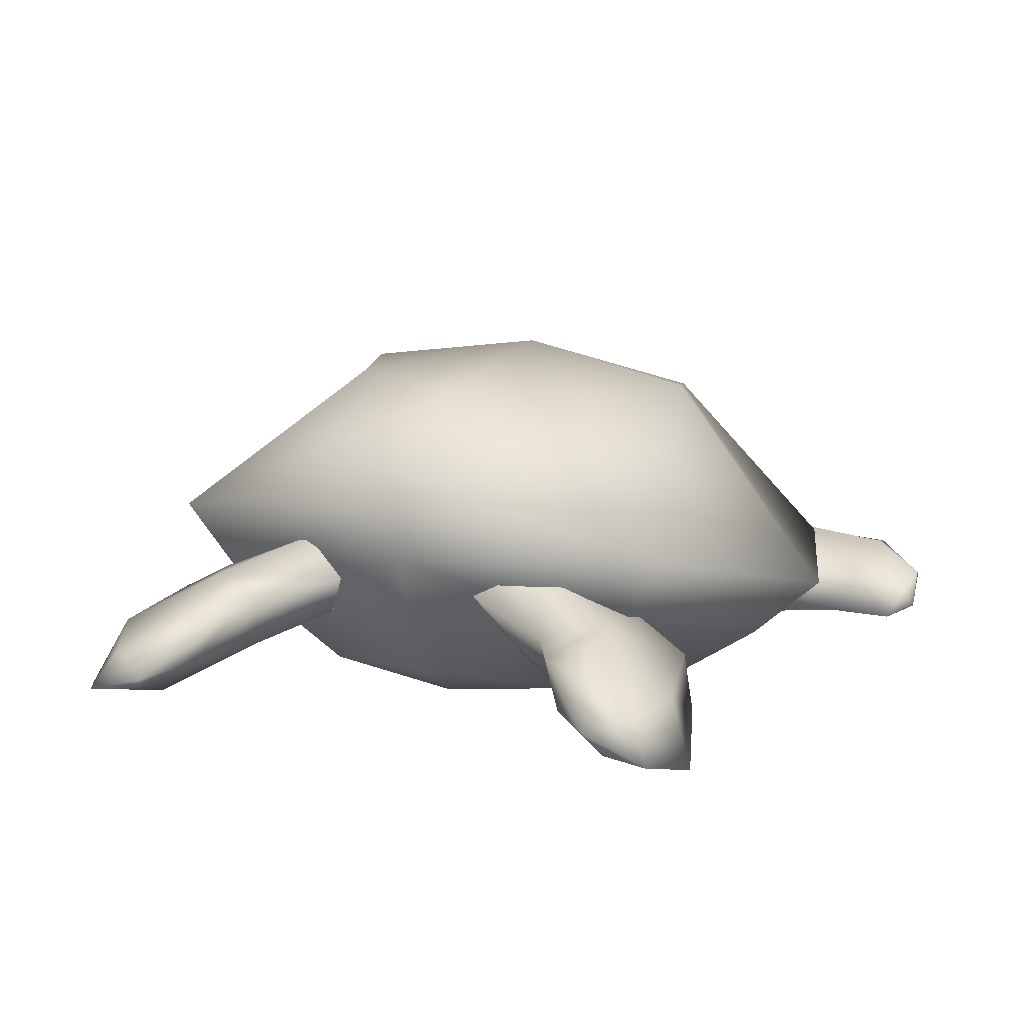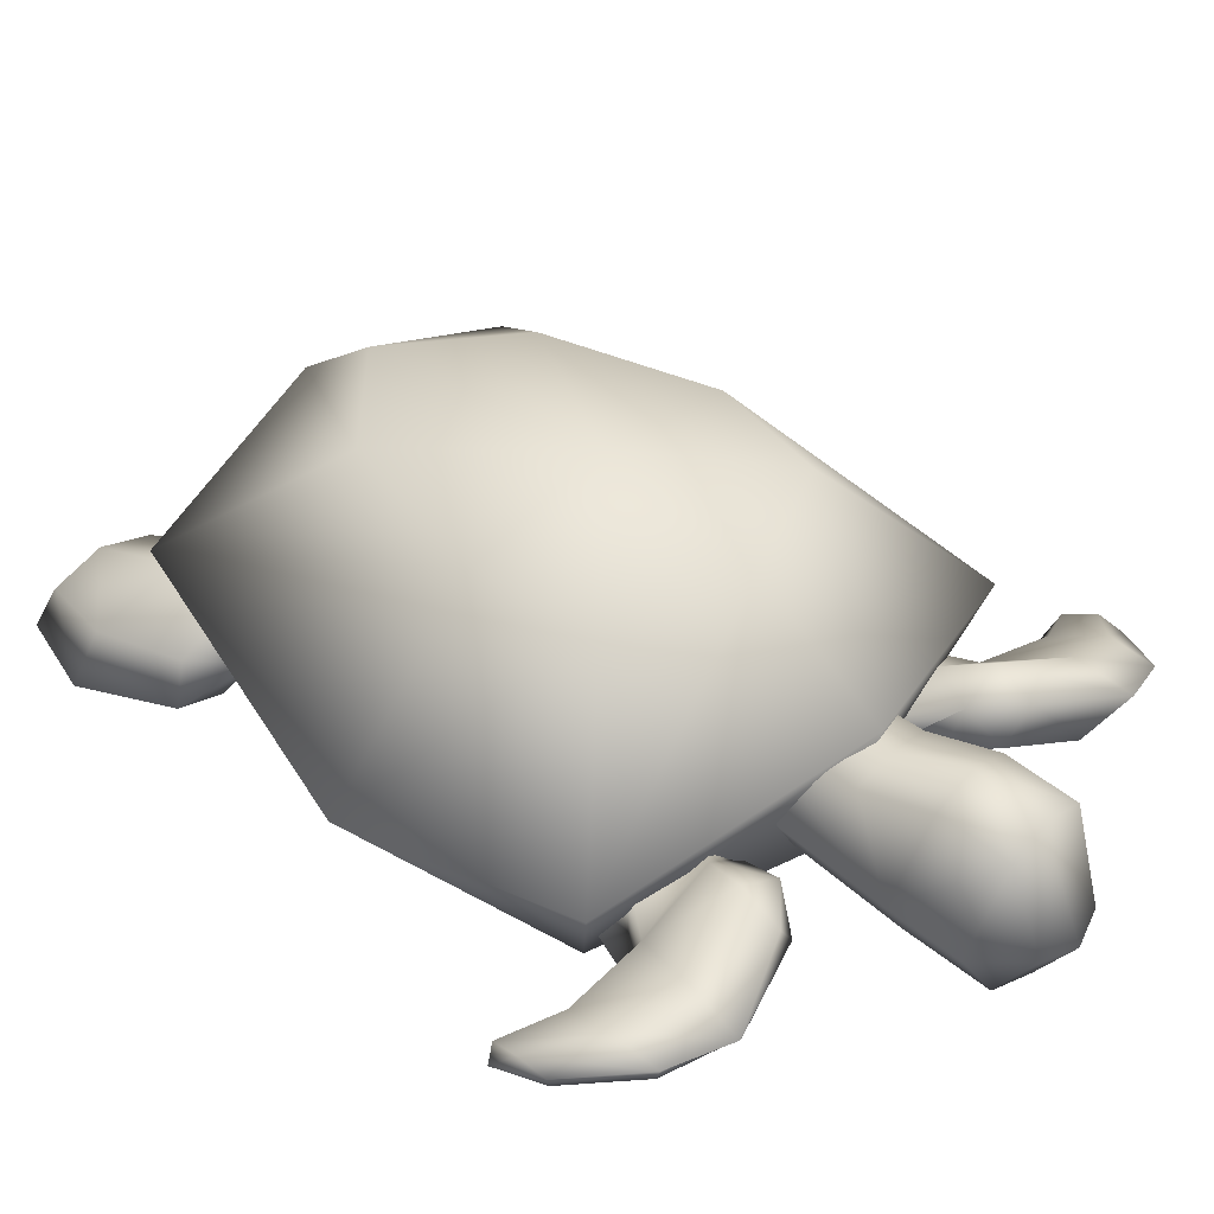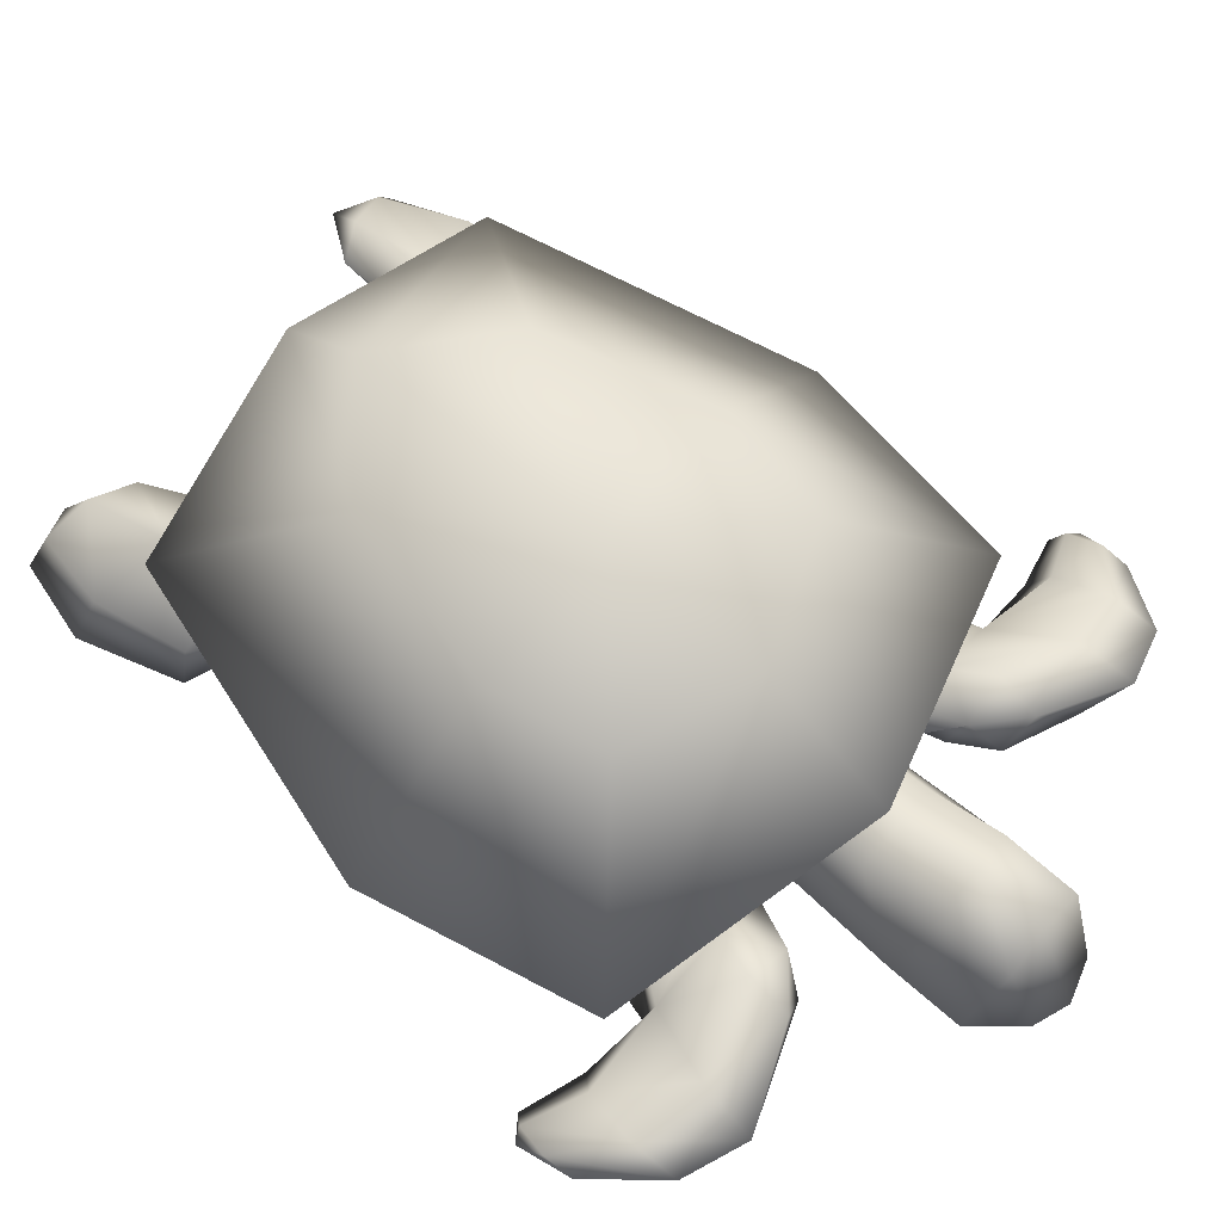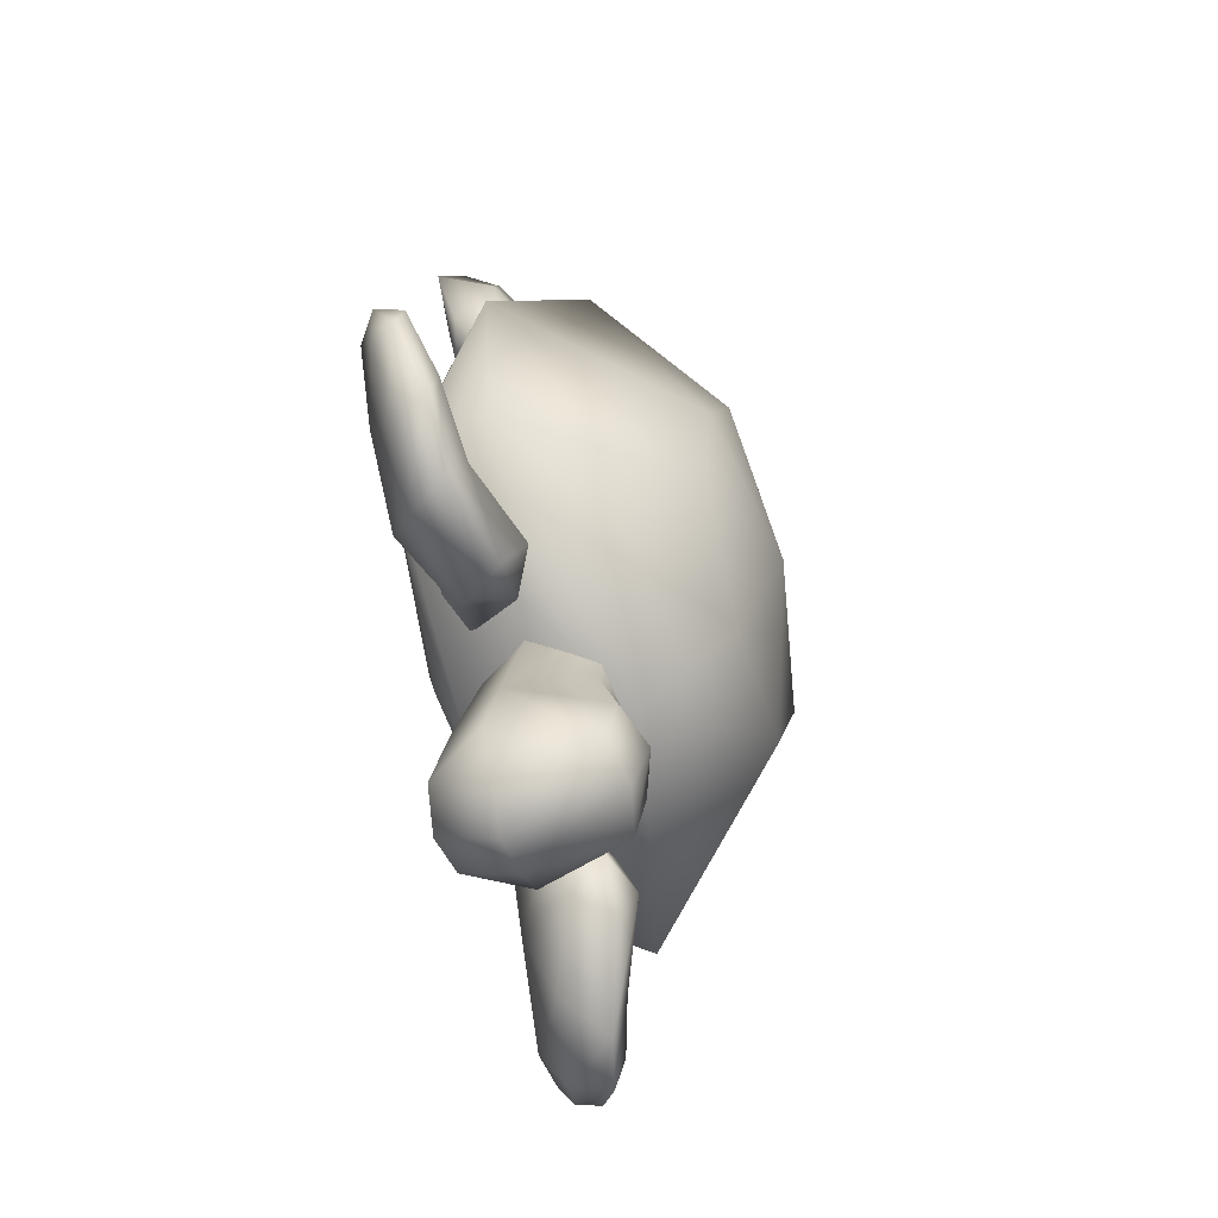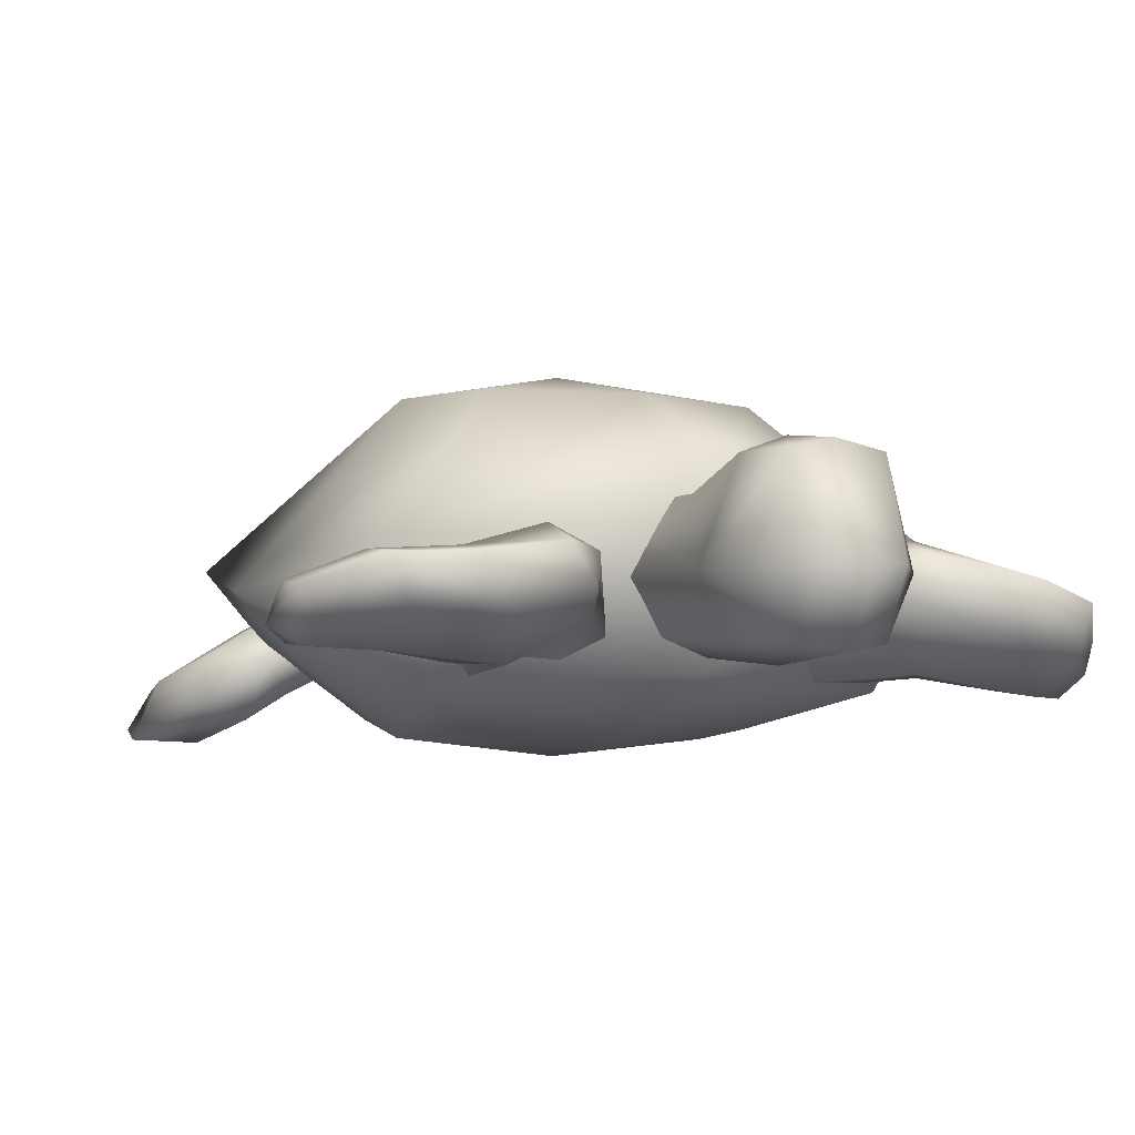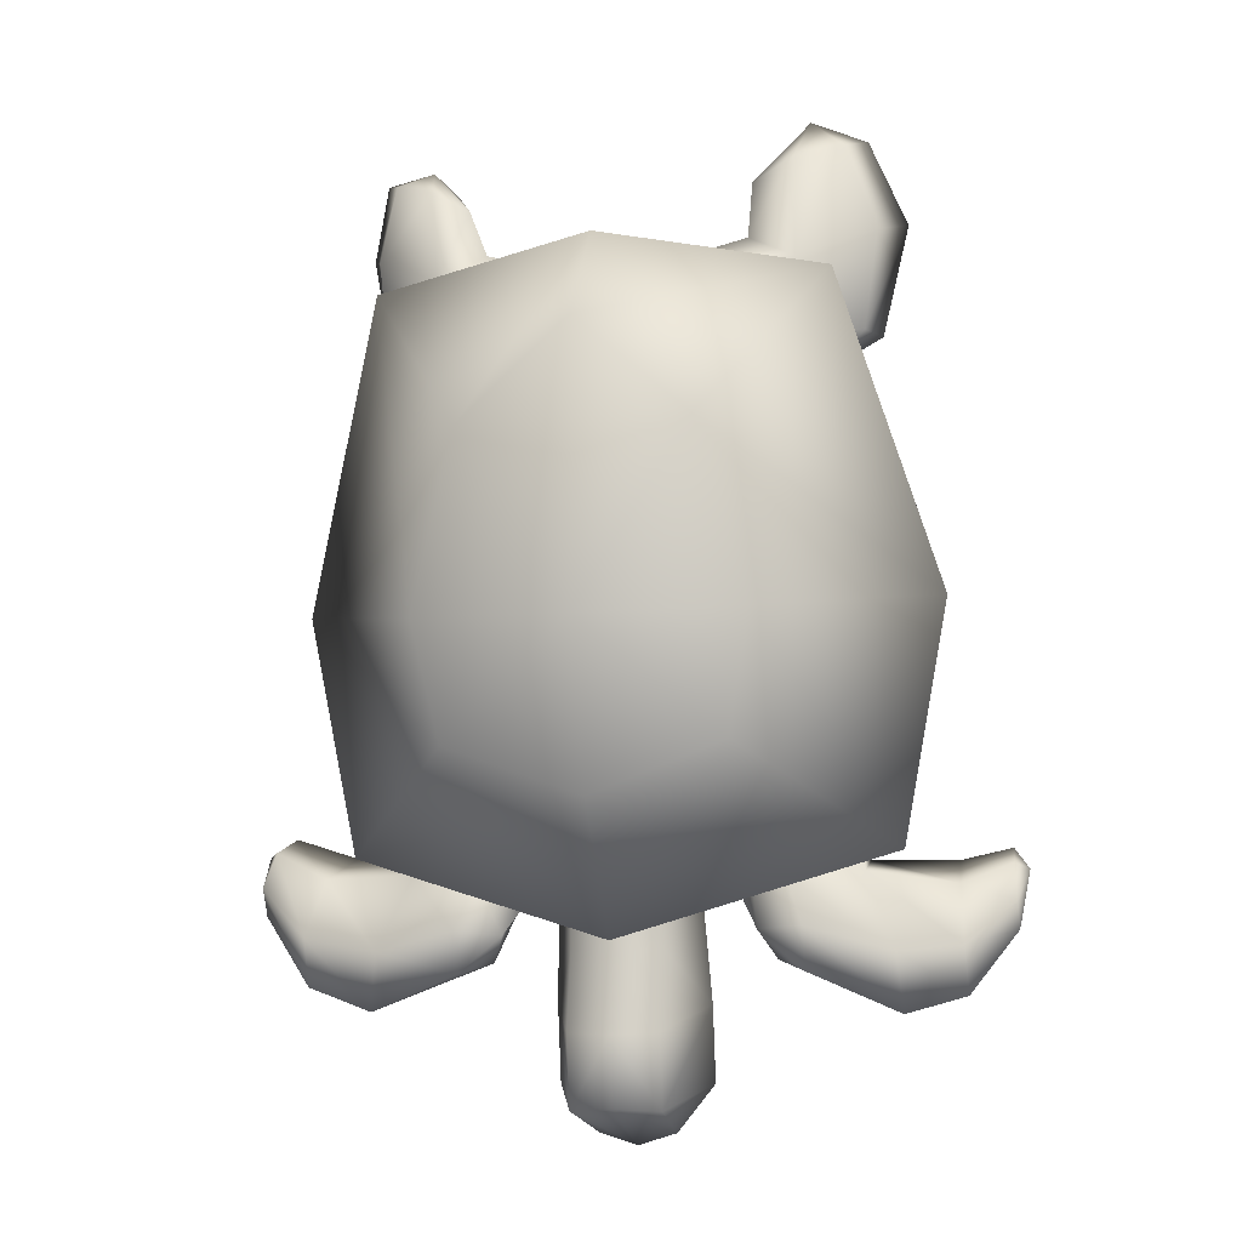
<metadata>
{"format":"obj","ext":"obj","renderer":"f3d","projection":"perspective","resolution":1024,"background":"white","views":[{"elev":11.6,"azim":17.2,"up":"+Y"},{"elev":36.0,"azim":132.1,"up":"+Y"},{"elev":61.6,"azim":130.4,"up":"+Y"},{"elev":-71.0,"azim":102.3,"up":"+Z"},{"elev":-11.6,"azim":152.5,"up":"+Y"},{"elev":-6.8,"azim":-170.3,"up":"+Z"}]}
</metadata>
<code>
o Turtle-Mesh
v 1.901 0.8261 0.754
v 1.291 0.228 -0.3169
v 1.62 0.8393 -0.6381
v 0.06665 1.279 -1.101
v 0.005336 0.3327 -0.7451
v -1.531 1.037 -0.6063
v -1.274 0.389 -0.291
v -1.784 1.057 0.7912
v -1.461 0.7059 0.8357
v -1.199 1.456 2.573
v -0.9867 0.997 2.329
v 0.09901 1.703 2.755
v 0.08888 1.272 2.816
v 1.407 1.293 2.547
v 1.134 0.8639 2.308
v 1.538 0.5177 0.8054
v 0.9351 0.1506 0.8698
v 0.7928 0.1273 0.1946
v -0.000598 0.0834 0.2161
v -0.000205 0.1374 -0.08071
v -0.7826 0.2262 0.2105
v 0.8963 1.818 -0.06738
v 0.1032 1.827 -0.3425
v -0.6791 1.917 -0.05146
v -0.7995 2.024 0.6331
v -0.5143 2.088 1.647
v 0.144 2.067 2.208
v 0.7884 2.006 1.634
v 1.043 1.909 0.6145
v -0.9072 0.2662 0.8884
v -0.6131 0.4766 1.881
v 0.0528 0.5843 2.39
v 0.6896 0.3949 1.868
v 0.03254 0.3424 1.888
v 0.008223 0.1151 0.8926
v 0.1322 2.138 0.5989
v -0.5269 0.8415 2.156
v -1.074 0.8419 2.086
v -0.6602 1.004 1.949
v -0.6709 1.235 2.107
v -1.088 1.067 2.289
v -0.5489 1.297 2.474
v -0.9642 1.12 2.72
v -0.2729 1.14 2.719
v -0.687 1.022 2.86
v -0.4118 0.8996 2.498
v -0.77 0.7458 2.71
v -0.8938 0.6931 2.279
v -1.144 0.5622 2.314
v -1.423 0.6541 2.339
v -1.216 0.5086 2.907
v -1.569 0.5596 3.015
v -1.35 0.6596 3.49
v -1.411 0.8821 2.917
v -1.22 0.8599 3.424
v -0.9434 1.006 3.326
v -0.7111 0.9999 3.185
v -0.8361 0.8002 3.321
v -1.113 0.6536 3.418
v -1.026 0.7587 3.595
v -0.6584 0.3797 -0.2907
v -0.7031 0.9329 -1.039
v -0.4511 0.5347 -0.6042
v -0.637 0.7645 -0.5682
v -0.8648 0.9507 -0.7437
v -1.052 0.8106 -0.4261
v -1.29 0.7233 -0.7142
v -1.248 0.6247 -0.3203
v -1.303 0.4155 -0.6464
v -1.062 0.4332 -0.09255
v -1.122 0.3859 -0.9027
v -0.6972 0.6134 -0.9322
v -0.7979 0.7169 -1.207
v -0.9622 0.9318 -1.267
v -1.297 0.5469 -1.347
v -1.502 0.7966 -1.505
v -1.847 0.4766 -1.271
v -1.857 0.731 -1.405
v -2.133 0.4472 -0.9743
v -2.138 0.6058 -1.041
v -2.199 0.4898 -0.7021
v -2.127 0.6587 -0.8777
v -2.113 0.5621 -0.6672
v -1.815 0.6384 -0.7825
v -1.805 0.384 -0.6483
v 1.169 0.2536 -0.9113
v 1.73 0.2726 -0.9058
v 1.344 0.2868 -0.651
v 1.744 0.3303 -0.6242
v 2.102 0.3005 -0.6938
v 2.112 0.3393 -0.5087
v 2.258 0.3961 -0.6199
v 2.195 0.4876 -0.592
v 2.252 0.5727 -0.8004
v 1.963 0.6937 -1.092
v 1.948 0.636 -1.373
v 1.572 0.6422 -1.514
v 1.358 0.4004 -1.354
v 0.8588 0.5823 -1.232
v 0.7492 0.4875 -0.9577
v 0.7635 0.8041 -1.072
v 0.4862 0.4759 -0.6137
v 0.9178 0.8267 -0.7734
v 0.7001 0.6806 -0.5817
v 1.338 0.5928 -0.7268
v 1.12 0.6743 -0.448
v 1.293 0.4652 -0.346
v 1.09 0.2981 -0.1143
v 0.6787 0.2958 -0.3042
v 0.8037 0.9117 1.934
v 1.003 0.5741 2.26
v 0.6553 0.7673 2.144
v 0.5553 0.8389 2.488
v 0.8956 0.6412 2.693
v 0.452 1.094 2.712
v 0.8509 0.9259 2.845
v 0.7405 1.216 2.461
v 1.135 0.9878 2.699
v 0.8463 1.14 2.092
v 1.243 0.9206 2.266
v 1.197 0.6993 2.063
v 1.236 0.4128 2.29
v 1.313 0.3498 2.882
v 1.671 0.3562 2.982
v 1.321 0.5028 3.346
v 1.558 0.479 3.413
v 1.238 0.6333 3.438
v 1.453 0.694 3.349
v 1.195 0.874 3.257
v 1.552 0.6962 2.887
v 1.475 0.7594 2.296
v 0.2858 1.232 -0.264
v 0.05438 1.18 -1.154
v 0.07095 1.302 -0.27
v -0.2098 1.14 -1.144
v -0.2075 1.249 -1.595
v -0.4273 0.7216 -1.458
v -0.2127 1.184 -2.024
v -0.4328 0.6545 -1.901
v -0.2117 0.637 -2.178
v -0.2511 0.3065 -1.935
v 0.02018 0.591 -2.252
v -0.02177 0.2449 -1.995
v 0.2363 0.6089 -2.182
v 0.2389 0.2757 -1.94
v 0.4633 0.5982 -1.91
v 0.4688 0.6654 -1.467
v 0.3088 1.151 -2.03
v 0.314 1.216 -1.601
v 0.05891 1.325 -1.61
v 0.9606 0.8968 3.121
v 1.062 0.6829 3.254
v -1.824 0.3194 -0.9282
v -2.119 0.3507 -0.7636
v -0.9655 1.054 -1.019
v -1.465 0.8845 -1.158
v -1.838 0.7957 -1.126
v 1.028 0.7929 -1.293
v 1.527 0.7395 -1.17
v 1.87 0.5552 -0.7521
v -0.1508 1.259 -0.2596
v -0.3296 0.8965 -0.1272
v -0.1706 0.675 0.09933
v -0.2441 0.384 -1.409
v -0.005314 0.2682 -1.399
v 1.822 0.4112 -1.245
v 2.237 0.5257 -0.9653
v 1.027 0.9215 -1.048
v 0.2459 0.3532 -1.414
v 0.2396 0.6492 0.09519
v 0.4205 0.8495 -0.1347
v 0.05579 1.225 -2.012
v 1.524 0.4691 2.309
v -1.338 0.9359 2.324
v -2.107 0.3943 -0.5799
v 2.159 0.3855 -0.9021
v 0.3117 1.107 -1.149
v 0.02955 0.581 0.109
f 1 2 3
f 3 2 4
f 2 5 4
f 4 5 6
f 5 7 6
f 6 7 8
f 7 9 8
f 8 9 10
f 9 11 10
f 10 11 12
f 11 13 12
f 12 13 14
f 13 15 14
f 14 15 1
f 15 16 1
f 1 16 2
f 16 17 2
f 2 17 18
f 17 19 18
f 18 19 20
f 19 21 20
f 20 21 7
f 21 9 7
f 1 3 22
f 22 3 23
f 3 4 23
f 23 4 24
f 4 6 24
f 24 6 25
f 6 8 25
f 25 8 26
f 8 10 26
f 26 10 27
f 10 12 27
f 27 12 28
f 12 14 28
f 28 14 29
f 14 1 29
f 29 1 22
f 21 30 9
f 9 30 11
f 30 31 11
f 11 31 13
f 31 32 13
f 13 32 33
f 32 34 33
f 33 34 35
f 34 31 35
f 35 31 30
f 15 33 16
f 16 33 17
f 33 35 17
f 17 35 19
f 35 30 19
f 19 30 21
f 22 36 29
f 29 36 28
f 36 27 28
f 18 20 2
f 20 5 2
f 7 5 20
f 25 36 24
f 24 36 23
f 36 22 23
f 27 36 26
f 26 36 25
f 31 34 32
f 15 13 33
f 37 38 39
f 39 38 40
f 38 41 40
f 40 41 42
f 41 43 42
f 42 43 44
f 43 45 44
f 44 45 46
f 45 47 46
f 46 47 37
f 47 48 37
f 37 48 38
f 48 49 38
f 38 49 50
f 49 51 50
f 50 51 52
f 51 53 52
f 52 53 54
f 53 55 54
f 54 55 43
f 55 56 43
f 43 56 45
f 56 57 45
f 45 57 47
f 57 58 47
f 47 58 51
f 58 59 51
f 51 59 53
f 59 60 53
f 53 60 55
f 60 56 55
f 61 62 63
f 63 62 64
f 62 65 64
f 64 65 66
f 65 67 66
f 66 67 68
f 67 69 68
f 68 69 70
f 69 71 70
f 70 71 61
f 71 72 61
f 61 72 62
f 72 73 62
f 62 73 74
f 73 75 74
f 74 75 76
f 75 77 76
f 76 77 78
f 77 79 78
f 78 79 80
f 79 81 80
f 80 81 82
f 81 83 82
f 82 83 84
f 83 85 84
f 84 85 69
f 85 71 69
f 86 87 88
f 88 87 89
f 87 90 89
f 89 90 91
f 90 92 91
f 91 92 93
f 92 94 93
f 93 94 95
f 94 96 95
f 95 96 97
f 96 98 97
f 97 98 99
f 98 100 99
f 99 100 101
f 100 102 101
f 101 102 103
f 102 104 103
f 103 104 105
f 104 106 105
f 105 106 88
f 106 107 88
f 88 107 86
f 107 108 86
f 86 108 100
f 108 109 100
f 100 109 102
f 110 111 112
f 112 111 113
f 111 114 113
f 113 114 115
f 114 116 115
f 115 116 117
f 116 118 117
f 117 118 119
f 118 120 119
f 119 120 110
f 120 121 110
f 110 121 111
f 121 122 111
f 111 122 123
f 122 124 123
f 123 124 125
f 124 126 125
f 125 126 127
f 126 128 127
f 127 128 129
f 128 130 129
f 129 130 118
f 130 131 118
f 118 131 120
f 131 121 120
f 132 133 134
f 134 133 135
f 133 136 135
f 135 136 137
f 136 138 137
f 137 138 139
f 138 140 139
f 139 140 141
f 140 142 141
f 141 142 143
f 142 144 143
f 143 144 145
f 144 146 145
f 145 146 147
f 146 148 147
f 147 148 149
f 148 150 149
f 149 150 133
f 150 136 133
f 118 151 129
f 129 151 127
f 151 152 127
f 127 152 125
f 152 114 125
f 125 114 123
f 114 111 123
f 72 71 73
f 73 71 75
f 71 153 75
f 75 153 77
f 153 154 77
f 77 154 79
f 154 81 79
f 74 155 62
f 62 155 65
f 155 156 65
f 65 156 67
f 156 157 67
f 67 157 84
f 157 82 84
f 101 158 99
f 99 158 97
f 158 159 97
f 97 159 95
f 159 160 95
f 95 160 93
f 160 91 93
f 161 137 162
f 162 137 163
f 137 164 163
f 163 164 165
f 164 141 165
f 165 141 143
f 74 76 155
f 155 76 156
f 76 78 156
f 156 78 157
f 78 80 157
f 157 80 82
f 100 98 86
f 86 98 166
f 98 96 166
f 166 96 167
f 96 94 167
f 167 94 92
f 91 160 89
f 89 160 105
f 160 159 105
f 105 159 168
f 159 158 168
f 168 158 101
f 145 169 165
f 165 169 170
f 169 147 170
f 170 147 171
f 147 132 171
f 138 172 140
f 140 172 142
f 172 148 142
f 142 148 144
f 148 146 144
f 126 124 128
f 128 124 130
f 124 173 130
f 130 173 131
f 173 121 131
f 43 41 54
f 54 41 174
f 41 38 174
f 174 38 50
f 71 85 153
f 153 85 175
f 85 83 175
f 175 83 81
f 92 176 167
f 167 176 166
f 176 87 166
f 166 87 86
f 132 177 133
f 133 177 149
f 177 147 149
f 136 150 138
f 138 150 172
f 150 148 172
f 118 116 151
f 151 116 152
f 116 114 152
f 56 60 57
f 57 60 58
f 60 59 58
f 170 178 165
f 165 178 163
f 137 161 135
f 135 161 134
f 141 164 139
f 139 164 137
f 121 173 122
f 122 173 124
f 48 47 49
f 49 47 51
f 50 52 174
f 174 52 54
f 153 175 154
f 154 175 81
f 87 176 90
f 90 176 92
f 101 103 168
f 168 103 105
f 145 165 143
f 132 147 177
f 145 147 169
f 69 67 84
f 89 105 88

</code>
